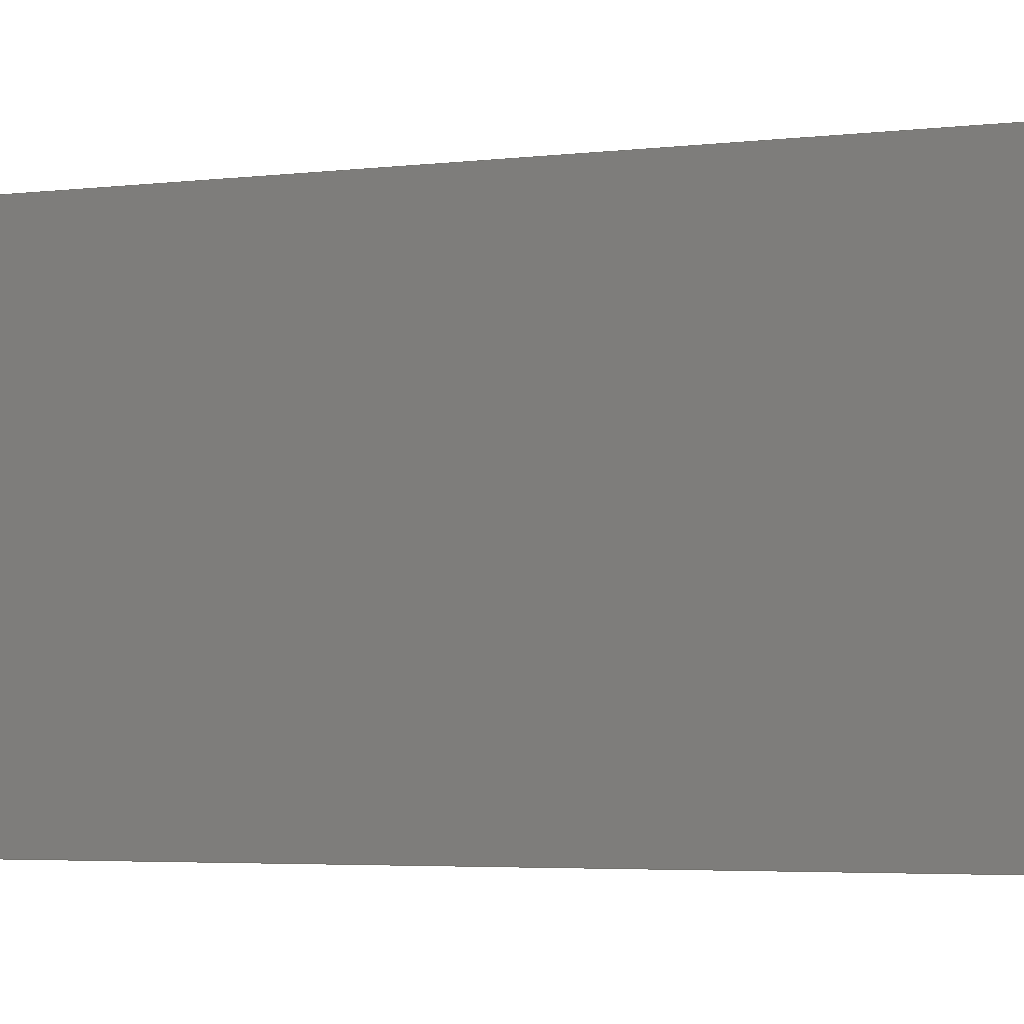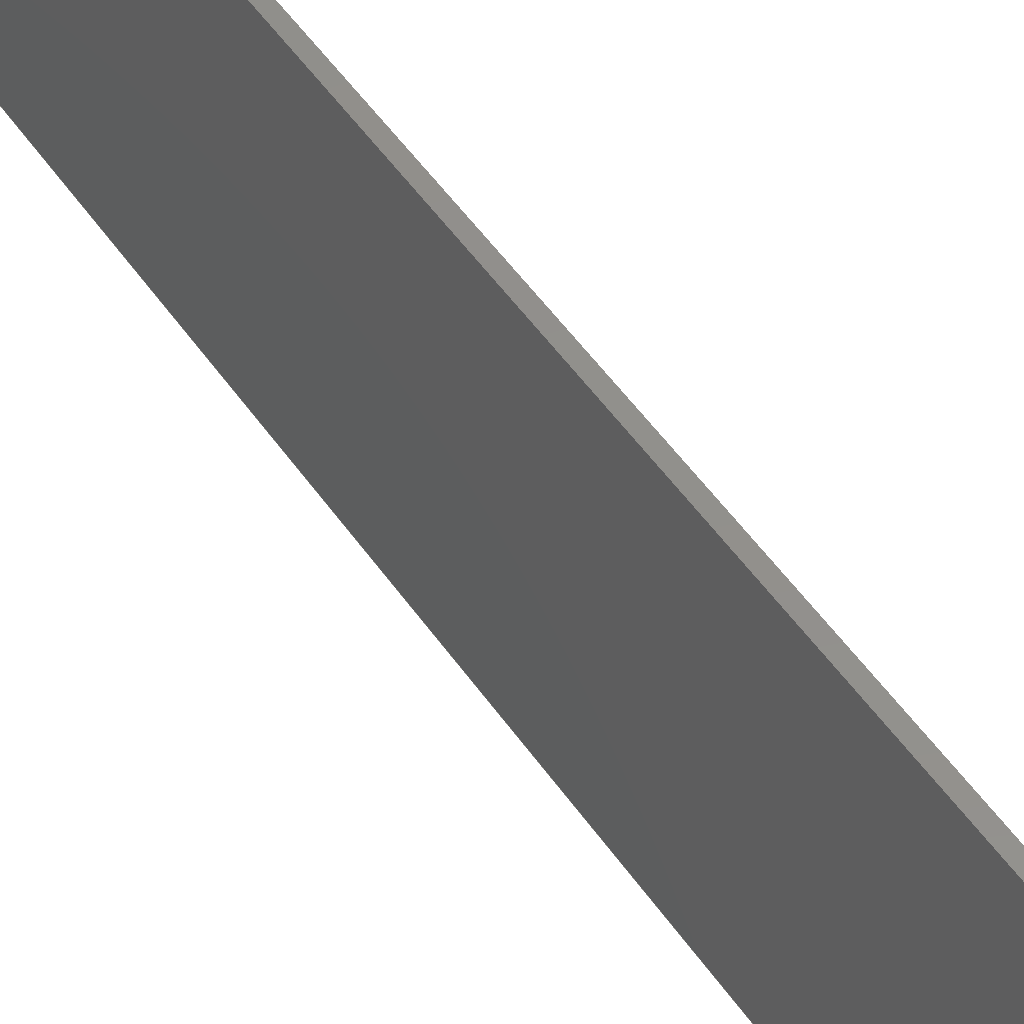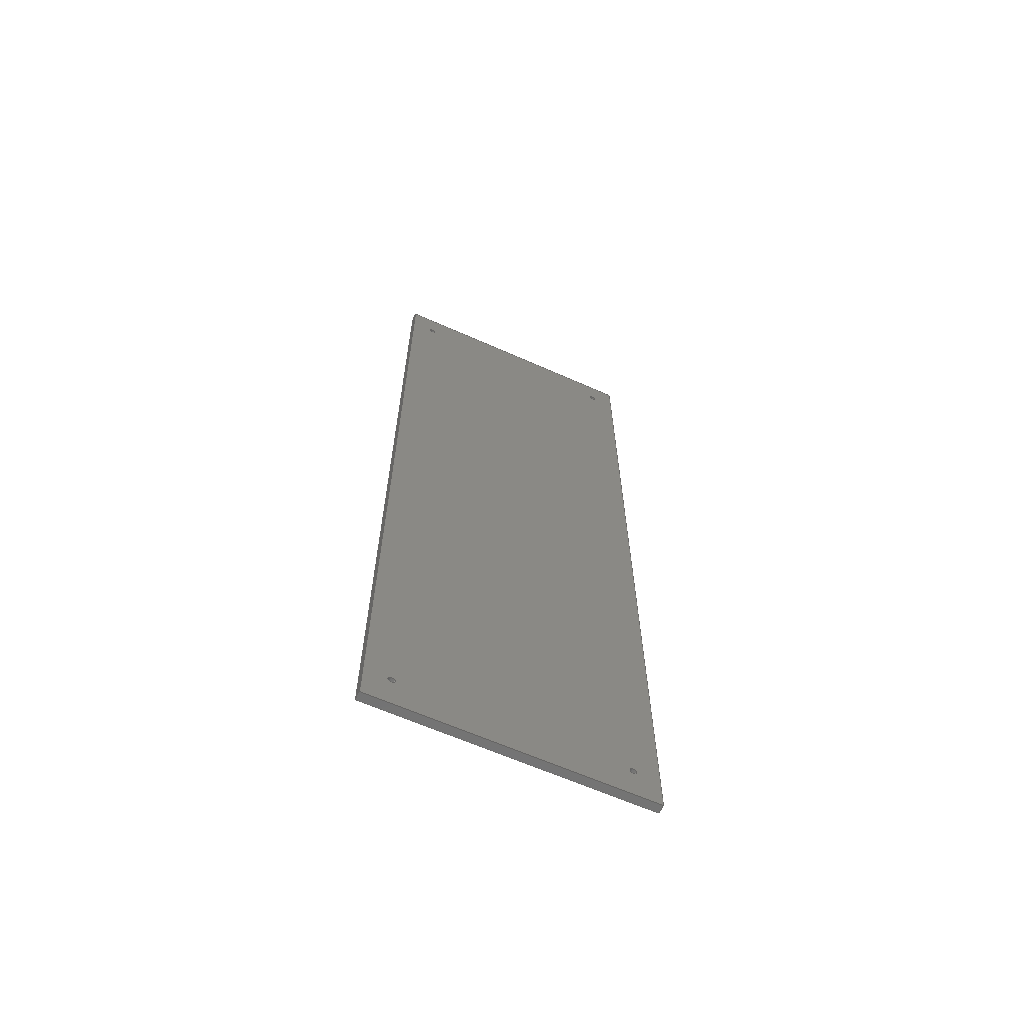
<metadata>
{"format":"step","ext":"step","renderer":"f3d","projection":"perspective","resolution":1024,"background":"white","views":[{"elev":-2.8,"azim":-60.3,"up":"+Z"},{"elev":52.6,"azim":-34.0,"up":"+Z"},{"elev":-63.6,"azim":65.8,"up":"+Y"}]}
</metadata>
<code>
ISO-10303-21;
DATA;
#1=MECHANICAL_DESIGN_GEOMETRIC_PRESENTATION_REPRESENTATION('',(#13,#14,
#15),#332);
#2=SHAPE_REPRESENTATION_RELATIONSHIP('SRR','None',#339,#3);
#3=ADVANCED_BREP_SHAPE_REPRESENTATION('',(#4),#331);
#4=MANIFOLD_SOLID_BREP('Front (1)',#192);
#5=FACE_BOUND('',#41,.T.);
#6=FACE_BOUND('',#42,.T.);
#7=FACE_BOUND('',#43,.T.);
#8=FACE_BOUND('',#44,.T.);
#9=FACE_BOUND('',#46,.T.);
#10=FACE_BOUND('',#47,.T.);
#11=FACE_BOUND('',#48,.T.);
#12=FACE_BOUND('',#49,.T.);
#13=STYLED_ITEM('',(#350),#190);
#14=STYLED_ITEM('',(#351),#191);
#15=STYLED_ITEM('',(#349),#4);
#16=PLANE('',#218);
#17=PLANE('',#219);
#18=PLANE('',#220);
#19=PLANE('',#221);
#20=PLANE('',#222);
#21=PLANE('',#223);
#22=FACE_OUTER_BOUND('',#32,.T.);
#23=FACE_OUTER_BOUND('',#33,.T.);
#24=FACE_OUTER_BOUND('',#34,.T.);
#25=FACE_OUTER_BOUND('',#35,.T.);
#26=FACE_OUTER_BOUND('',#36,.T.);
#27=FACE_OUTER_BOUND('',#37,.T.);
#28=FACE_OUTER_BOUND('',#38,.T.);
#29=FACE_OUTER_BOUND('',#39,.T.);
#30=FACE_OUTER_BOUND('',#40,.T.);
#31=FACE_OUTER_BOUND('',#45,.T.);
#32=EDGE_LOOP('',(#130,#131,#132,#133));
#33=EDGE_LOOP('',(#134,#135,#136,#137));
#34=EDGE_LOOP('',(#138,#139,#140,#141));
#35=EDGE_LOOP('',(#142,#143,#144,#145));
#36=EDGE_LOOP('',(#146,#147,#148,#149));
#37=EDGE_LOOP('',(#150,#151,#152,#153));
#38=EDGE_LOOP('',(#154,#155,#156,#157));
#39=EDGE_LOOP('',(#158,#159,#160,#161));
#40=EDGE_LOOP('',(#162,#163,#164,#165));
#41=EDGE_LOOP('',(#166));
#42=EDGE_LOOP('',(#167));
#43=EDGE_LOOP('',(#168));
#44=EDGE_LOOP('',(#169));
#45=EDGE_LOOP('',(#170,#171,#172,#173));
#46=EDGE_LOOP('',(#174));
#47=EDGE_LOOP('',(#175));
#48=EDGE_LOOP('',(#176));
#49=EDGE_LOOP('',(#177));
#50=LINE('',#283,#66);
#51=LINE('',#289,#67);
#52=LINE('',#295,#68);
#53=LINE('',#301,#69);
#54=LINE('',#306,#70);
#55=LINE('',#308,#71);
#56=LINE('',#310,#72);
#57=LINE('',#311,#73);
#58=LINE('',#314,#74);
#59=LINE('',#316,#75);
#60=LINE('',#317,#76);
#61=LINE('',#320,#77);
#62=LINE('',#322,#78);
#63=LINE('',#323,#79);
#64=LINE('',#325,#80);
#65=LINE('',#326,#81);
#66=VECTOR('',#230,2);
#67=VECTOR('',#237,2);
#68=VECTOR('',#244,2);
#69=VECTOR('',#251,2);
#70=VECTOR('',#256,10);
#71=VECTOR('',#257,10);
#72=VECTOR('',#258,10);
#73=VECTOR('',#259,10);
#74=VECTOR('',#262,10);
#75=VECTOR('',#263,10);
#76=VECTOR('',#264,10);
#77=VECTOR('',#267,10);
#78=VECTOR('',#268,10);
#79=VECTOR('',#269,10);
#80=VECTOR('',#272,10);
#81=VECTOR('',#273,10);
#82=CIRCLE('',#207,2);
#83=CIRCLE('',#208,2);
#84=CIRCLE('',#210,2);
#85=CIRCLE('',#211,2);
#86=CIRCLE('',#213,2);
#87=CIRCLE('',#214,2);
#88=CIRCLE('',#216,2);
#89=CIRCLE('',#217,2);
#90=VERTEX_POINT('',#280);
#91=VERTEX_POINT('',#282);
#92=VERTEX_POINT('',#286);
#93=VERTEX_POINT('',#288);
#94=VERTEX_POINT('',#292);
#95=VERTEX_POINT('',#294);
#96=VERTEX_POINT('',#298);
#97=VERTEX_POINT('',#300);
#98=VERTEX_POINT('',#304);
#99=VERTEX_POINT('',#305);
#100=VERTEX_POINT('',#307);
#101=VERTEX_POINT('',#309);
#102=VERTEX_POINT('',#313);
#103=VERTEX_POINT('',#315);
#104=VERTEX_POINT('',#319);
#105=VERTEX_POINT('',#321);
#106=EDGE_CURVE('',#90,#90,#82,.T.);
#107=EDGE_CURVE('',#90,#91,#50,.T.);
#108=EDGE_CURVE('',#91,#91,#83,.T.);
#109=EDGE_CURVE('',#92,#92,#84,.T.);
#110=EDGE_CURVE('',#92,#93,#51,.T.);
#111=EDGE_CURVE('',#93,#93,#85,.T.);
#112=EDGE_CURVE('',#94,#94,#86,.T.);
#113=EDGE_CURVE('',#94,#95,#52,.T.);
#114=EDGE_CURVE('',#95,#95,#87,.T.);
#115=EDGE_CURVE('',#96,#96,#88,.T.);
#116=EDGE_CURVE('',#96,#97,#53,.T.);
#117=EDGE_CURVE('',#97,#97,#89,.T.);
#118=EDGE_CURVE('',#98,#99,#54,.T.);
#119=EDGE_CURVE('',#98,#100,#55,.T.);
#120=EDGE_CURVE('',#101,#100,#56,.T.);
#121=EDGE_CURVE('',#99,#101,#57,.T.);
#122=EDGE_CURVE('',#99,#102,#58,.T.);
#123=EDGE_CURVE('',#103,#101,#59,.T.);
#124=EDGE_CURVE('',#102,#103,#60,.T.);
#125=EDGE_CURVE('',#102,#104,#61,.T.);
#126=EDGE_CURVE('',#105,#103,#62,.T.);
#127=EDGE_CURVE('',#104,#105,#63,.T.);
#128=EDGE_CURVE('',#104,#98,#64,.T.);
#129=EDGE_CURVE('',#100,#105,#65,.T.);
#130=ORIENTED_EDGE('',*,*,#106,.F.);
#131=ORIENTED_EDGE('',*,*,#107,.T.);
#132=ORIENTED_EDGE('',*,*,#108,.F.);
#133=ORIENTED_EDGE('',*,*,#107,.F.);
#134=ORIENTED_EDGE('',*,*,#109,.F.);
#135=ORIENTED_EDGE('',*,*,#110,.T.);
#136=ORIENTED_EDGE('',*,*,#111,.F.);
#137=ORIENTED_EDGE('',*,*,#110,.F.);
#138=ORIENTED_EDGE('',*,*,#112,.F.);
#139=ORIENTED_EDGE('',*,*,#113,.T.);
#140=ORIENTED_EDGE('',*,*,#114,.F.);
#141=ORIENTED_EDGE('',*,*,#113,.F.);
#142=ORIENTED_EDGE('',*,*,#115,.F.);
#143=ORIENTED_EDGE('',*,*,#116,.T.);
#144=ORIENTED_EDGE('',*,*,#117,.F.);
#145=ORIENTED_EDGE('',*,*,#116,.F.);
#146=ORIENTED_EDGE('',*,*,#118,.F.);
#147=ORIENTED_EDGE('',*,*,#119,.T.);
#148=ORIENTED_EDGE('',*,*,#120,.F.);
#149=ORIENTED_EDGE('',*,*,#121,.F.);
#150=ORIENTED_EDGE('',*,*,#122,.F.);
#151=ORIENTED_EDGE('',*,*,#121,.T.);
#152=ORIENTED_EDGE('',*,*,#123,.F.);
#153=ORIENTED_EDGE('',*,*,#124,.F.);
#154=ORIENTED_EDGE('',*,*,#125,.F.);
#155=ORIENTED_EDGE('',*,*,#124,.T.);
#156=ORIENTED_EDGE('',*,*,#126,.F.);
#157=ORIENTED_EDGE('',*,*,#127,.F.);
#158=ORIENTED_EDGE('',*,*,#128,.F.);
#159=ORIENTED_EDGE('',*,*,#127,.T.);
#160=ORIENTED_EDGE('',*,*,#129,.F.);
#161=ORIENTED_EDGE('',*,*,#119,.F.);
#162=ORIENTED_EDGE('',*,*,#129,.T.);
#163=ORIENTED_EDGE('',*,*,#126,.T.);
#164=ORIENTED_EDGE('',*,*,#123,.T.);
#165=ORIENTED_EDGE('',*,*,#120,.T.);
#166=ORIENTED_EDGE('',*,*,#106,.T.);
#167=ORIENTED_EDGE('',*,*,#109,.T.);
#168=ORIENTED_EDGE('',*,*,#112,.T.);
#169=ORIENTED_EDGE('',*,*,#115,.T.);
#170=ORIENTED_EDGE('',*,*,#128,.T.);
#171=ORIENTED_EDGE('',*,*,#118,.T.);
#172=ORIENTED_EDGE('',*,*,#122,.T.);
#173=ORIENTED_EDGE('',*,*,#125,.T.);
#174=ORIENTED_EDGE('',*,*,#108,.T.);
#175=ORIENTED_EDGE('',*,*,#111,.T.);
#176=ORIENTED_EDGE('',*,*,#114,.T.);
#177=ORIENTED_EDGE('',*,*,#117,.T.);
#178=CYLINDRICAL_SURFACE('',#206,2);
#179=CYLINDRICAL_SURFACE('',#209,2);
#180=CYLINDRICAL_SURFACE('',#212,2);
#181=CYLINDRICAL_SURFACE('',#215,2);
#182=ADVANCED_FACE('',(#22),#178,.F.);
#183=ADVANCED_FACE('',(#23),#179,.F.);
#184=ADVANCED_FACE('',(#24),#180,.F.);
#185=ADVANCED_FACE('',(#25),#181,.F.);
#186=ADVANCED_FACE('',(#26),#16,.T.);
#187=ADVANCED_FACE('',(#27),#17,.T.);
#188=ADVANCED_FACE('',(#28),#18,.T.);
#189=ADVANCED_FACE('',(#29),#19,.T.);
#190=ADVANCED_FACE('',(#30,#5,#6,#7,#8),#20,.T.);
#191=ADVANCED_FACE('',(#31,#9,#10,#11,#12),#21,.F.);
#192=CLOSED_SHELL('',(#182,#183,#184,#185,#186,#187,#188,#189,#190,#191));
#193=DERIVED_UNIT_ELEMENT(#195,1);
#194=DERIVED_UNIT_ELEMENT(#334,3);
#195=(
MASS_UNIT()
NAMED_UNIT(*)
SI_UNIT(.KILO.,.GRAM.)
);
#196=DERIVED_UNIT((#193,#194));
#197=MEASURE_REPRESENTATION_ITEM('density measure',
POSITIVE_RATIO_MEASURE(7850),#196);
#198=PROPERTY_DEFINITION_REPRESENTATION(#203,#200);
#199=PROPERTY_DEFINITION_REPRESENTATION(#204,#201);
#200=REPRESENTATION('material name',(#202),#331);
#201=REPRESENTATION('density',(#197),#331);
#202=DESCRIPTIVE_REPRESENTATION_ITEM('Steel','Steel');
#203=PROPERTY_DEFINITION('material property','material name',#341);
#204=PROPERTY_DEFINITION('material property','density of part',#341);
#205=AXIS2_PLACEMENT_3D('placement',#278,#224,#225);
#206=AXIS2_PLACEMENT_3D('',#279,#226,#227);
#207=AXIS2_PLACEMENT_3D('',#281,#228,#229);
#208=AXIS2_PLACEMENT_3D('',#284,#231,#232);
#209=AXIS2_PLACEMENT_3D('',#285,#233,#234);
#210=AXIS2_PLACEMENT_3D('',#287,#235,#236);
#211=AXIS2_PLACEMENT_3D('',#290,#238,#239);
#212=AXIS2_PLACEMENT_3D('',#291,#240,#241);
#213=AXIS2_PLACEMENT_3D('',#293,#242,#243);
#214=AXIS2_PLACEMENT_3D('',#296,#245,#246);
#215=AXIS2_PLACEMENT_3D('',#297,#247,#248);
#216=AXIS2_PLACEMENT_3D('',#299,#249,#250);
#217=AXIS2_PLACEMENT_3D('',#302,#252,#253);
#218=AXIS2_PLACEMENT_3D('',#303,#254,#255);
#219=AXIS2_PLACEMENT_3D('',#312,#260,#261);
#220=AXIS2_PLACEMENT_3D('',#318,#265,#266);
#221=AXIS2_PLACEMENT_3D('',#324,#270,#271);
#222=AXIS2_PLACEMENT_3D('',#327,#274,#275);
#223=AXIS2_PLACEMENT_3D('',#328,#276,#277);
#224=DIRECTION('axis',(0,0,1));
#225=DIRECTION('refdir',(1,0,0));
#226=DIRECTION('center_axis',(-1,0,2.22e-16));
#227=DIRECTION('ref_axis',(-2.22e-16,0,-1));
#228=DIRECTION('center_axis',(-1,0,2.22e-16));
#229=DIRECTION('ref_axis',(-2.22e-16,0,-1));
#230=DIRECTION('',(-1,0,2.22e-16));
#231=DIRECTION('center_axis',(1,0,-2.22e-16));
#232=DIRECTION('ref_axis',(-2.22e-16,0,-1));
#233=DIRECTION('center_axis',(-1,0,2.22e-16));
#234=DIRECTION('ref_axis',(-2.22e-16,0,-1));
#235=DIRECTION('center_axis',(-1,0,2.22e-16));
#236=DIRECTION('ref_axis',(-2.22e-16,0,-1));
#237=DIRECTION('',(-1,0,2.22e-16));
#238=DIRECTION('center_axis',(1,0,-2.22e-16));
#239=DIRECTION('ref_axis',(-2.22e-16,0,-1));
#240=DIRECTION('center_axis',(-1,0,2.22e-16));
#241=DIRECTION('ref_axis',(-2.22e-16,0,-1));
#242=DIRECTION('center_axis',(-1,0,2.22e-16));
#243=DIRECTION('ref_axis',(-2.22e-16,0,-1));
#244=DIRECTION('',(-1,0,2.22e-16));
#245=DIRECTION('center_axis',(1,0,-2.22e-16));
#246=DIRECTION('ref_axis',(-2.22e-16,0,-1));
#247=DIRECTION('center_axis',(-1,0,2.22e-16));
#248=DIRECTION('ref_axis',(-2.22e-16,0,-1));
#249=DIRECTION('center_axis',(-1,0,2.22e-16));
#250=DIRECTION('ref_axis',(-2.22e-16,0,-1));
#251=DIRECTION('',(-1,0,2.22e-16));
#252=DIRECTION('center_axis',(1,0,-2.22e-16));
#253=DIRECTION('ref_axis',(-2.22e-16,0,-1));
#254=DIRECTION('center_axis',(2.22e-16,0,1));
#255=DIRECTION('ref_axis',(0,-1,0));
#256=DIRECTION('',(0,1,0));
#257=DIRECTION('',(1,0,-2.22e-16));
#258=DIRECTION('',(0,-1,0));
#259=DIRECTION('',(1,0,-2.22e-16));
#260=DIRECTION('center_axis',(0,1,0));
#261=DIRECTION('ref_axis',(2.22e-16,0,1));
#262=DIRECTION('',(-2.22e-16,0,-1));
#263=DIRECTION('',(2.22e-16,0,1));
#264=DIRECTION('',(1,0,-2.22e-16));
#265=DIRECTION('center_axis',(-2.22e-16,0,-1));
#266=DIRECTION('ref_axis',(0,1,0));
#267=DIRECTION('',(0,-1,0));
#268=DIRECTION('',(0,1,0));
#269=DIRECTION('',(1,0,-2.22e-16));
#270=DIRECTION('center_axis',(0,-1,0));
#271=DIRECTION('ref_axis',(-2.22e-16,0,-1));
#272=DIRECTION('',(2.22e-16,0,1));
#273=DIRECTION('',(-2.22e-16,0,-1));
#274=DIRECTION('center_axis',(1,0,-2.22e-16));
#275=DIRECTION('ref_axis',(-2.22e-16,0,-1));
#276=DIRECTION('center_axis',(1,0,-2.22e-16));
#277=DIRECTION('ref_axis',(-2.22e-16,0,-1));
#278=CARTESIAN_POINT('',(0,0,0));
#279=CARTESIAN_POINT('Origin',(-214.2,-234.6,-85));
#280=CARTESIAN_POINT('',(-214.2,-234.6,-83));
#281=CARTESIAN_POINT('Origin',(-214.2,-234.6,-85));
#282=CARTESIAN_POINT('',(-219.2,-234.6,-83));
#283=CARTESIAN_POINT('',(-214.2,-234.6,-83));
#284=CARTESIAN_POINT('Origin',(-219.2,-234.6,-85));
#285=CARTESIAN_POINT('Origin',(-214.2,247.4,45));
#286=CARTESIAN_POINT('',(-214.2,247.4,47));
#287=CARTESIAN_POINT('Origin',(-214.2,247.4,45));
#288=CARTESIAN_POINT('',(-219.2,247.4,47));
#289=CARTESIAN_POINT('',(-214.2,247.4,47));
#290=CARTESIAN_POINT('Origin',(-219.2,247.4,45));
#291=CARTESIAN_POINT('Origin',(-214.2,-234.6,45));
#292=CARTESIAN_POINT('',(-214.2,-234.6,47));
#293=CARTESIAN_POINT('Origin',(-214.2,-234.6,45));
#294=CARTESIAN_POINT('',(-219.2,-234.6,47));
#295=CARTESIAN_POINT('',(-214.2,-234.6,47));
#296=CARTESIAN_POINT('Origin',(-219.2,-234.6,45));
#297=CARTESIAN_POINT('Origin',(-214.2,247.4,-85));
#298=CARTESIAN_POINT('',(-214.2,247.4,-83));
#299=CARTESIAN_POINT('Origin',(-214.2,247.4,-85));
#300=CARTESIAN_POINT('',(-219.2,247.4,-83));
#301=CARTESIAN_POINT('',(-214.2,247.4,-83));
#302=CARTESIAN_POINT('Origin',(-219.2,247.4,-85));
#303=CARTESIAN_POINT('Origin',(-219.2,267.4,60));
#304=CARTESIAN_POINT('',(-219.2,-254.6,60));
#305=CARTESIAN_POINT('',(-219.2,267.4,60));
#306=CARTESIAN_POINT('',(-219.2,-254.6,60));
#307=CARTESIAN_POINT('',(-214.2,-254.6,60));
#308=CARTESIAN_POINT('',(-219.2,-254.6,60));
#309=CARTESIAN_POINT('',(-214.2,267.4,60));
#310=CARTESIAN_POINT('',(-214.2,-254.6,60));
#311=CARTESIAN_POINT('',(-219.2,267.4,60));
#312=CARTESIAN_POINT('Origin',(-219.2,267.4,-100));
#313=CARTESIAN_POINT('',(-219.2,267.4,-100));
#314=CARTESIAN_POINT('',(-219.2,267.4,60));
#315=CARTESIAN_POINT('',(-214.2,267.4,-100));
#316=CARTESIAN_POINT('',(-214.2,267.4,60));
#317=CARTESIAN_POINT('',(-219.2,267.4,-100));
#318=CARTESIAN_POINT('Origin',(-219.2,-254.6,-100));
#319=CARTESIAN_POINT('',(-219.2,-254.6,-100));
#320=CARTESIAN_POINT('',(-219.2,267.4,-100));
#321=CARTESIAN_POINT('',(-214.2,-254.6,-100));
#322=CARTESIAN_POINT('',(-214.2,267.4,-100));
#323=CARTESIAN_POINT('',(-219.2,-254.6,-100));
#324=CARTESIAN_POINT('Origin',(-219.2,-254.6,60));
#325=CARTESIAN_POINT('',(-219.2,-254.6,-100));
#326=CARTESIAN_POINT('',(-214.2,-254.6,-100));
#327=CARTESIAN_POINT('Origin',(-214.2,6.384,-20));
#328=CARTESIAN_POINT('Origin',(-219.2,6.384,-20));
#329=UNCERTAINTY_MEASURE_WITH_UNIT(LENGTH_MEASURE(0.01),#333,
'DISTANCE_ACCURACY_VALUE',
'Maximum model space distance between geometric entities at asserted c
onnectivities');
#330=UNCERTAINTY_MEASURE_WITH_UNIT(LENGTH_MEASURE(0.01),#333,
'DISTANCE_ACCURACY_VALUE',
'Maximum model space distance between geometric entities at asserted c
onnectivities');
#331=(
GEOMETRIC_REPRESENTATION_CONTEXT(3)
GLOBAL_UNCERTAINTY_ASSIGNED_CONTEXT((#329))
GLOBAL_UNIT_ASSIGNED_CONTEXT((#333,#336,#335))
REPRESENTATION_CONTEXT('','3D')
);
#332=(
GEOMETRIC_REPRESENTATION_CONTEXT(3)
GLOBAL_UNCERTAINTY_ASSIGNED_CONTEXT((#330))
GLOBAL_UNIT_ASSIGNED_CONTEXT((#333,#336,#335))
REPRESENTATION_CONTEXT('','3D')
);
#333=(
LENGTH_UNIT()
NAMED_UNIT(*)
SI_UNIT(.MILLI.,.METRE.)
);
#334=(
LENGTH_UNIT()
NAMED_UNIT(*)
SI_UNIT($,.METRE.)
);
#335=(
NAMED_UNIT(*)
SI_UNIT($,.STERADIAN.)
SOLID_ANGLE_UNIT()
);
#336=(
NAMED_UNIT(*)
PLANE_ANGLE_UNIT()
SI_UNIT($,.RADIAN.)
);
#337=SHAPE_DEFINITION_REPRESENTATION(#338,#339);
#338=PRODUCT_DEFINITION_SHAPE('',$,#341);
#339=SHAPE_REPRESENTATION('',(#205),#331);
#340=PRODUCT_DEFINITION_CONTEXT('part definition',#345,'design');
#341=PRODUCT_DEFINITION('enclosure v1_Front (1)',
'enclosure v1_Front (1) v2',#342,#340);
#342=PRODUCT_DEFINITION_FORMATION('',$,#347);
#343=PRODUCT_RELATED_PRODUCT_CATEGORY('enclosure v1_Front (1) v2',
'enclosure v1_Front (1) v2',(#347));
#344=APPLICATION_PROTOCOL_DEFINITION('international standard',
'automotive_design',2009,#345);
#345=APPLICATION_CONTEXT(
'Core Data for Automotive Mechanical Design Process');
#346=PRODUCT_CONTEXT('part definition',#345,'mechanical');
#347=PRODUCT('enclosure v1_Front (1)','enclosure v1_Front (1) v2',$,(#346));
#348=PRESENTATION_STYLE_ASSIGNMENT((#352));
#349=PRESENTATION_STYLE_ASSIGNMENT((#353));
#350=PRESENTATION_STYLE_ASSIGNMENT((#354));
#351=PRESENTATION_STYLE_ASSIGNMENT((#355));
#352=SURFACE_STYLE_USAGE(.BOTH.,#356);
#353=SURFACE_STYLE_USAGE(.BOTH.,#357);
#354=SURFACE_STYLE_USAGE(.BOTH.,#358);
#355=SURFACE_STYLE_USAGE(.BOTH.,#359);
#356=SURFACE_SIDE_STYLE('',(#360));
#357=SURFACE_SIDE_STYLE('',(#361));
#358=SURFACE_SIDE_STYLE('',(#362));
#359=SURFACE_SIDE_STYLE('',(#363));
#360=SURFACE_STYLE_FILL_AREA(#364);
#361=SURFACE_STYLE_FILL_AREA(#365);
#362=SURFACE_STYLE_FILL_AREA(#366);
#363=SURFACE_STYLE_FILL_AREA(#367);
#364=FILL_AREA_STYLE('Steel - Satin',(#368));
#365=FILL_AREA_STYLE('MDF Board',(#369));
#366=FILL_AREA_STYLE('Plastic - Glossy (Black)',(#370));
#367=FILL_AREA_STYLE('Plastic - Glossy (White)',(#371));
#368=FILL_AREA_STYLE_COLOUR('Steel - Satin',#372);
#369=FILL_AREA_STYLE_COLOUR('MDF Board',#373);
#370=FILL_AREA_STYLE_COLOUR('Plastic - Glossy (Black)',#374);
#371=FILL_AREA_STYLE_COLOUR('Plastic - Glossy (White)',#375);
#372=COLOUR_RGB('Steel - Satin',0.6275,0.6275,0.6275);
#373=COLOUR_RGB('MDF Board',0,0,0);
#374=COLOUR_RGB('Plastic - Glossy (Black)',0.09804,0.09804,
0.09804);
#375=COLOUR_RGB('Plastic - Glossy (White)',0.9647,0.9647,
0.9529);
ENDSEC;
END-ISO-10303-21;

</code>
